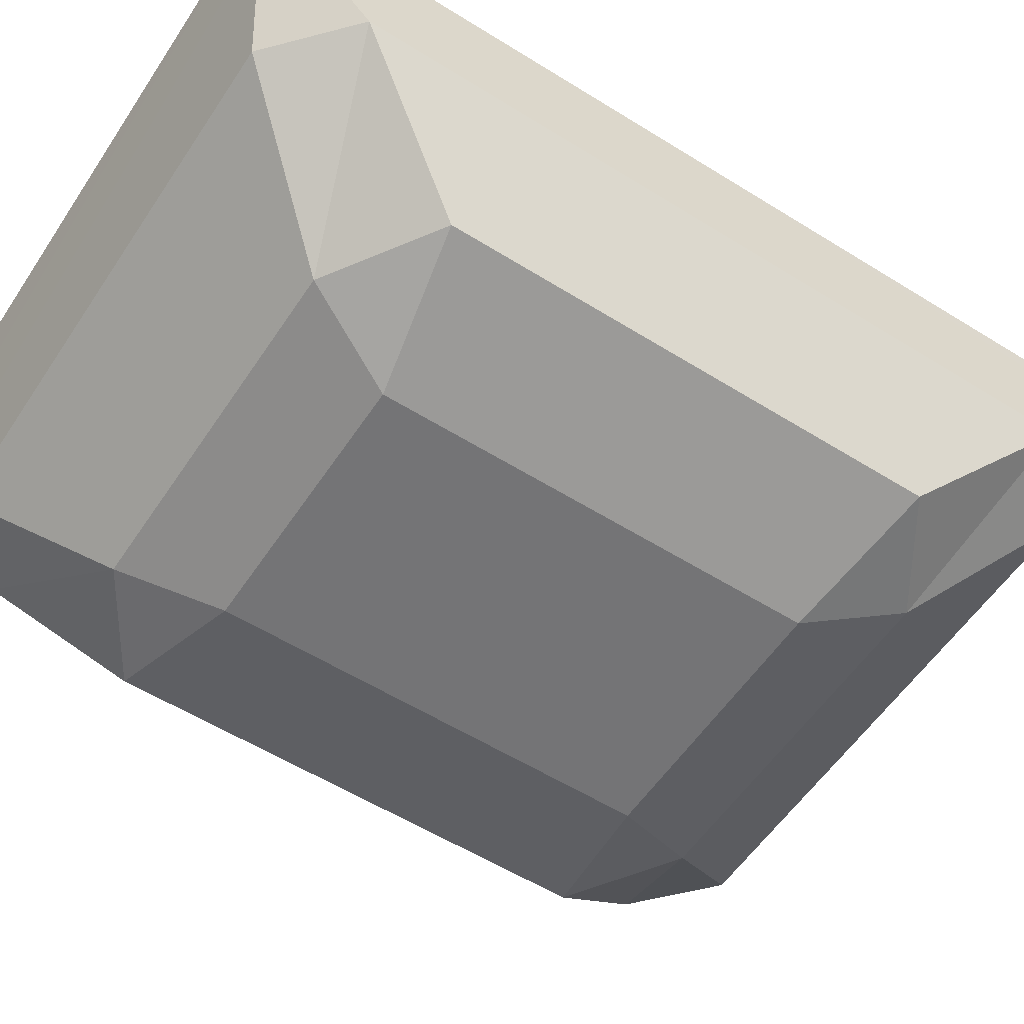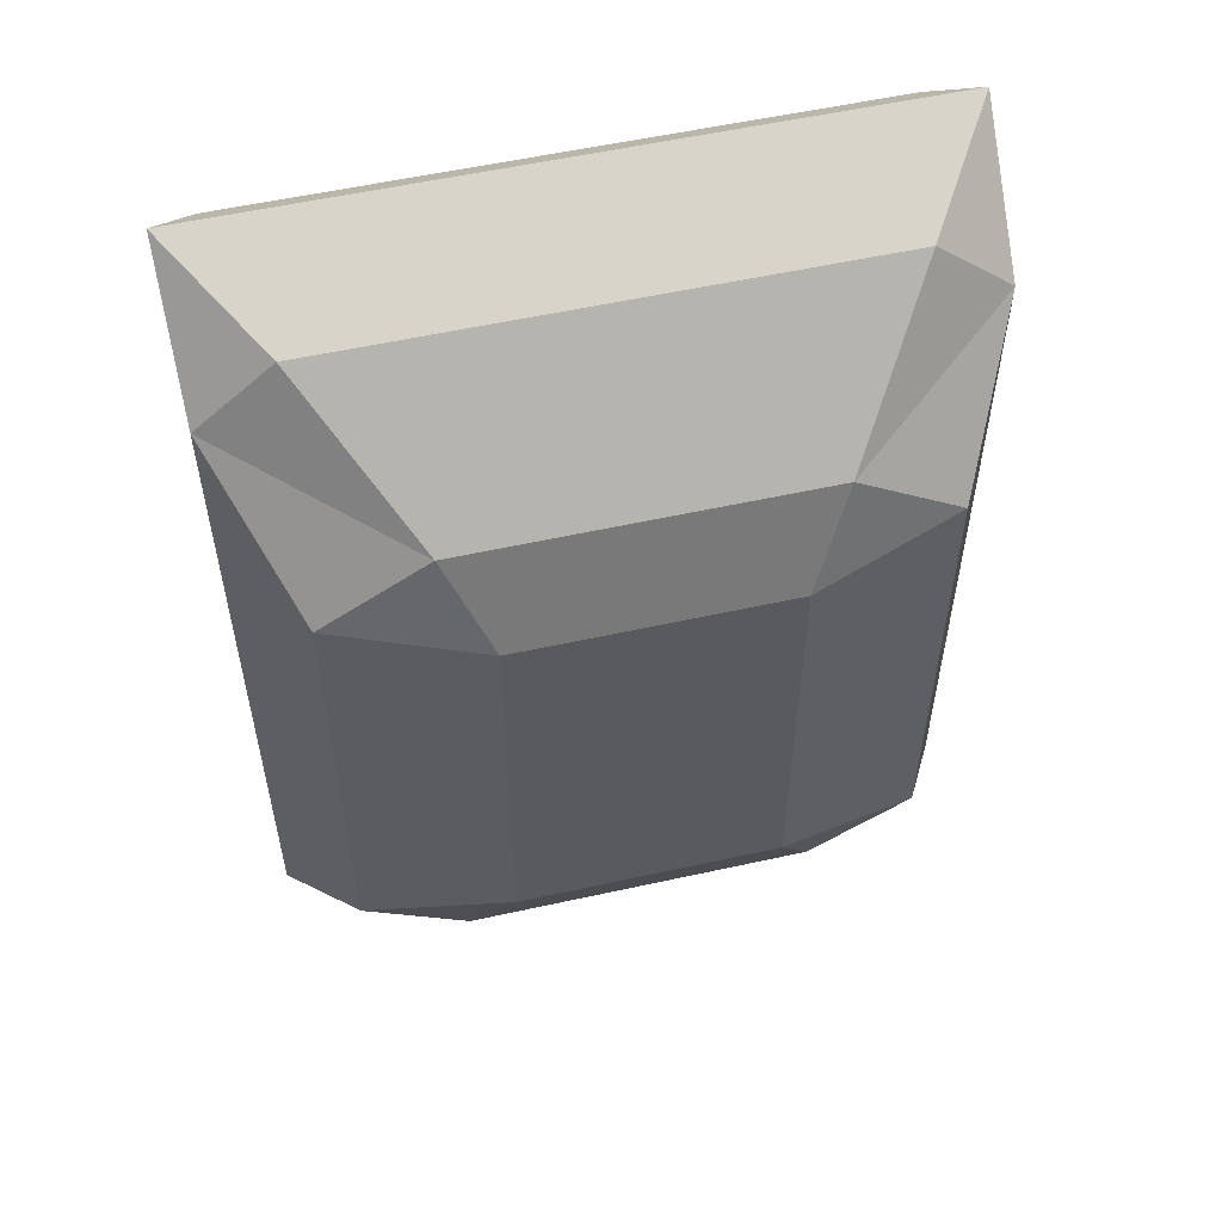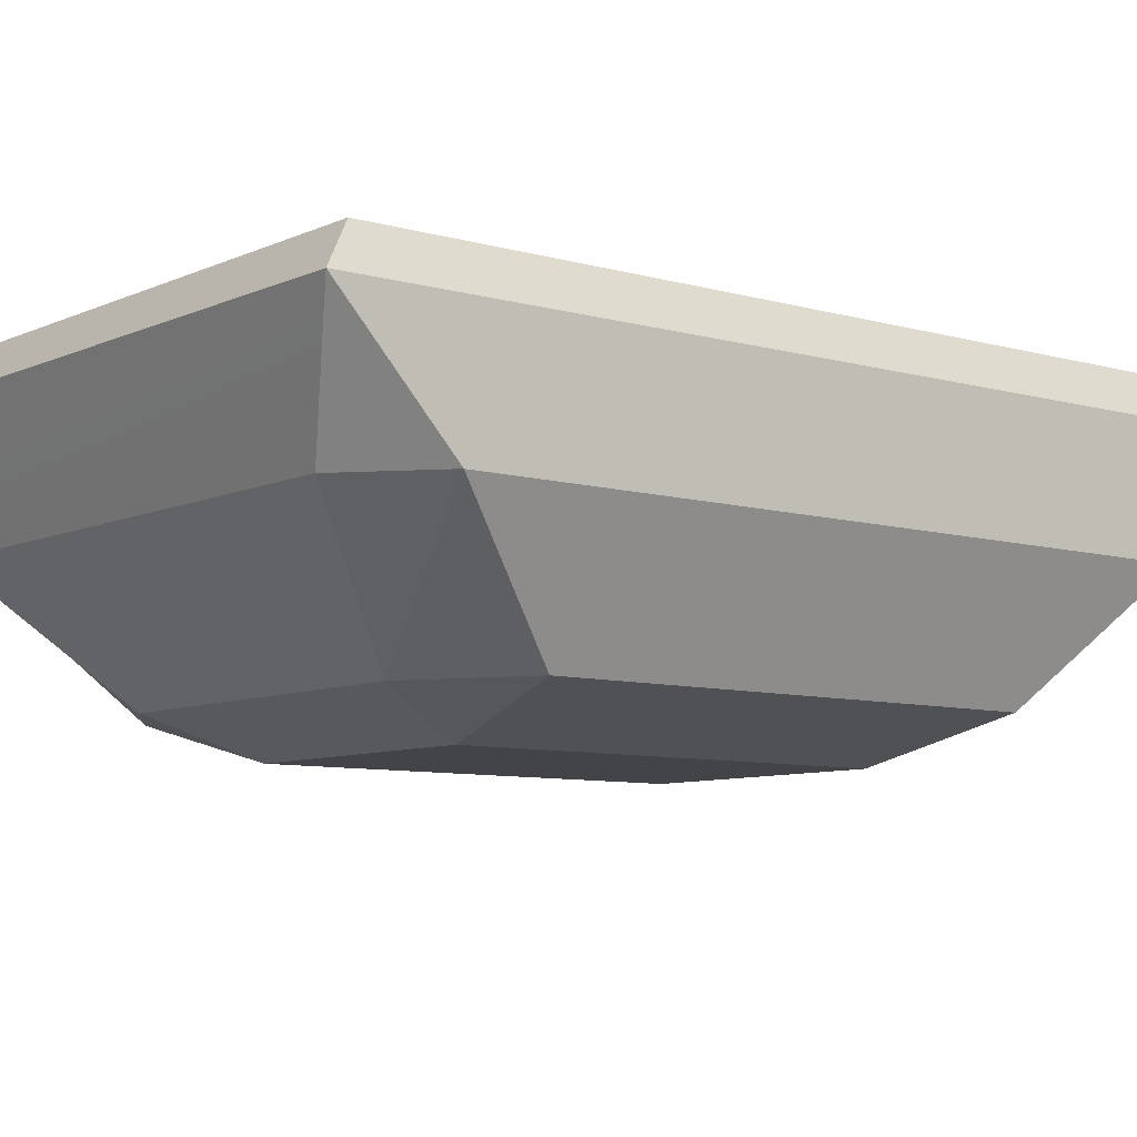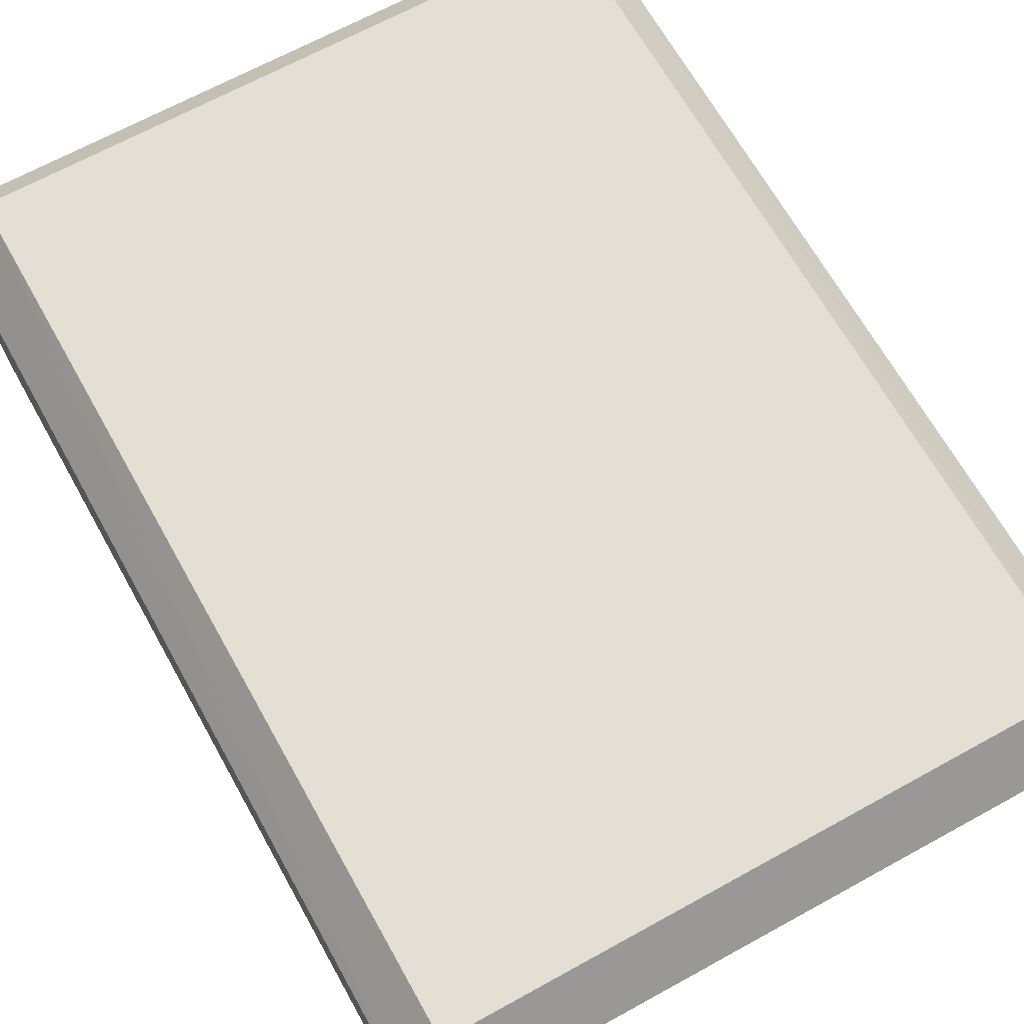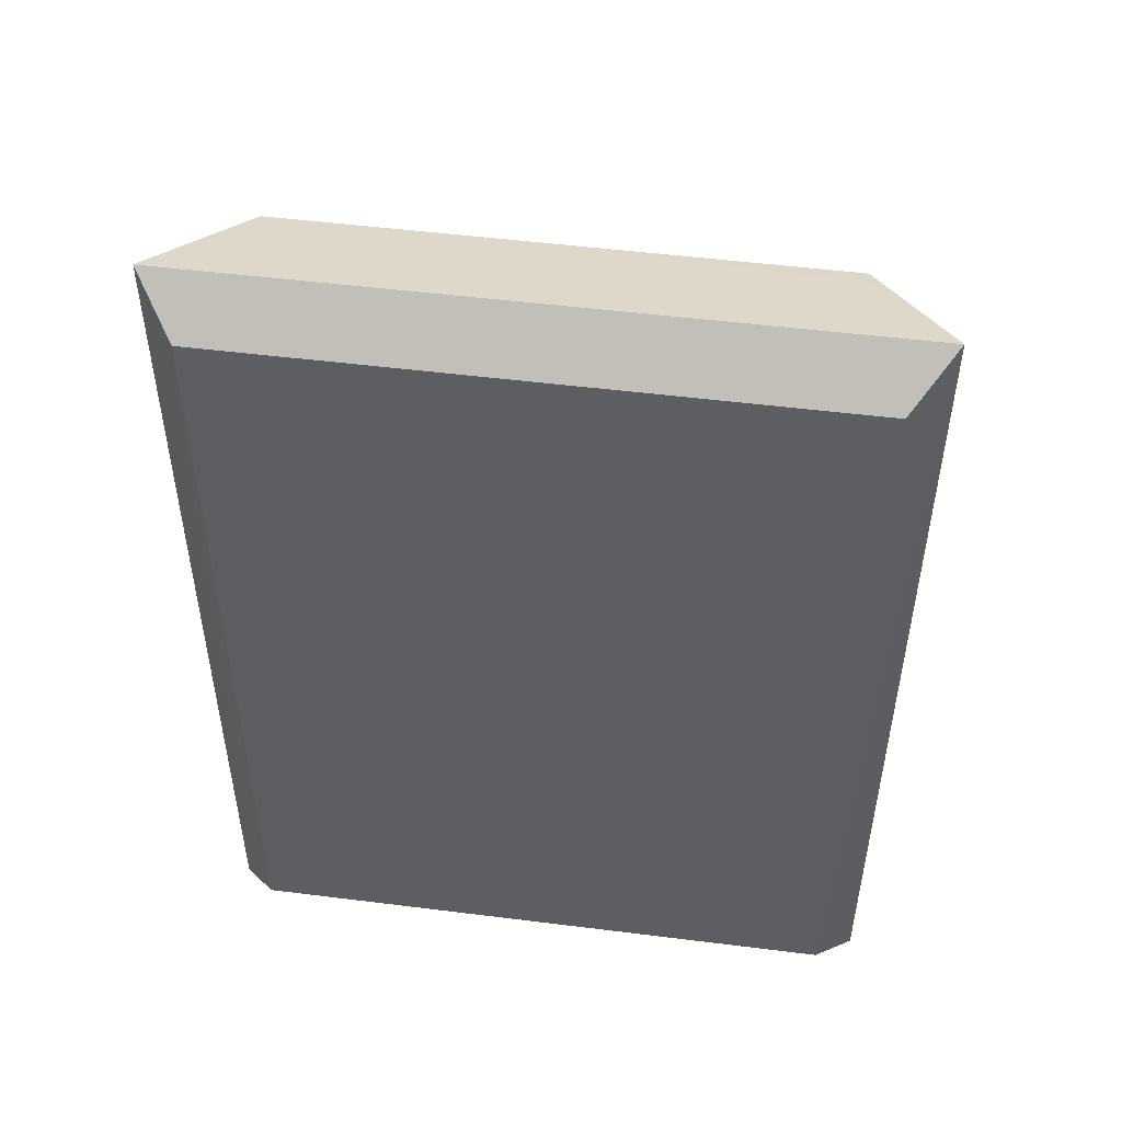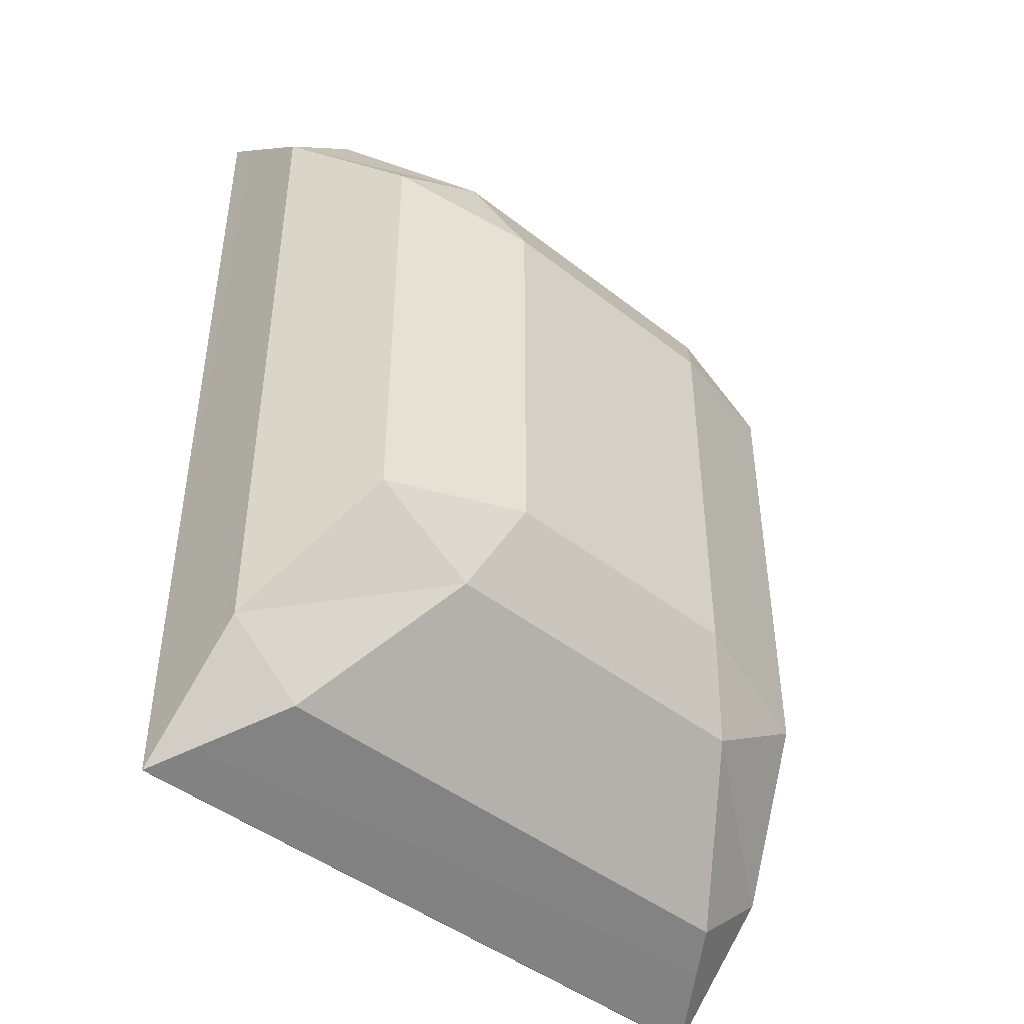
<metadata>
{"format":"obj","ext":"obj","renderer":"f3d","projection":"perspective","resolution":1024,"background":"white","views":[{"elev":-56.3,"azim":-123.2,"up":"+Y"},{"elev":55.6,"azim":-13.1,"up":"+Z"},{"elev":-7.9,"azim":-128.8,"up":"+Y"},{"elev":66.3,"azim":150.9,"up":"+Y"},{"elev":50.8,"azim":-172.2,"up":"+Z"},{"elev":-45.3,"azim":-42.2,"up":"+Z"}]}
</metadata>
<code>
o Body0
v -0.8165 0.9069 -1.178
v 0.8165 0.9069 1.144
v 0.8165 0.9069 -1.178
v 0.742 0.1253 -0.66
v 0.9172 0.4587 0.9589
v 0.742 0.1253 0.6255
v -0.4624 0.1253 -0.8403
v 0.7136 0.4587 -1.174
v 0.4624 0.1253 -0.8403
v -0.9249 0.7775 1.259
v -0.8165 0.9069 1.144
v -0.9214 0.7763 -1.294
v 0.9248 0.7794 -1.291
v 0.9214 0.7784 1.258
v 0.4624 0.1253 0.8058
v -0.7136 0.4587 1.139
v -0.4624 0.1253 0.8058
v -0.742 0.1253 0.6255
v -0.9172 0.4587 -0.9934
v -0.742 0.1253 -0.66
v -0.3523 0.02127 0.5545
v -0.9172 0.4587 0.9589
v -0.7136 0.4587 -1.174
v -0.3523 0.02127 -0.589
v 0.7136 0.4587 1.139
v 0.3523 0.02127 0.5545
v 0.9172 0.4587 -0.9934
v 0.3523 0.02127 -0.589
f 1 2 3
f 4 5 6
f 7 8 9
f 1 10 11
f 3 12 1
f 2 13 3
f 11 14 2
f 15 16 17
f 18 19 20
f 21 17 18
f 16 10 22
f 23 19 12
f 7 24 20
f 25 5 14
f 15 26 6
f 27 8 13
f 4 28 9
f 7 19 23
f 21 20 24
f 17 22 18
f 12 22 10
f 27 9 8
f 24 9 28
f 12 8 23
f 15 5 25
f 28 6 26
f 14 27 13
f 26 17 21
f 10 25 14
f 24 26 21
f 1 11 2
f 4 27 5
f 7 23 8
f 1 12 10
f 3 13 12
f 2 14 13
f 11 10 14
f 15 25 16
f 18 22 19
f 7 20 19
f 21 18 20
f 17 16 22
f 12 19 22
f 27 4 9
f 24 7 9
f 12 13 8
f 15 6 5
f 28 4 6
f 14 5 27
f 26 15 17
f 10 16 25
f 24 28 26

</code>
